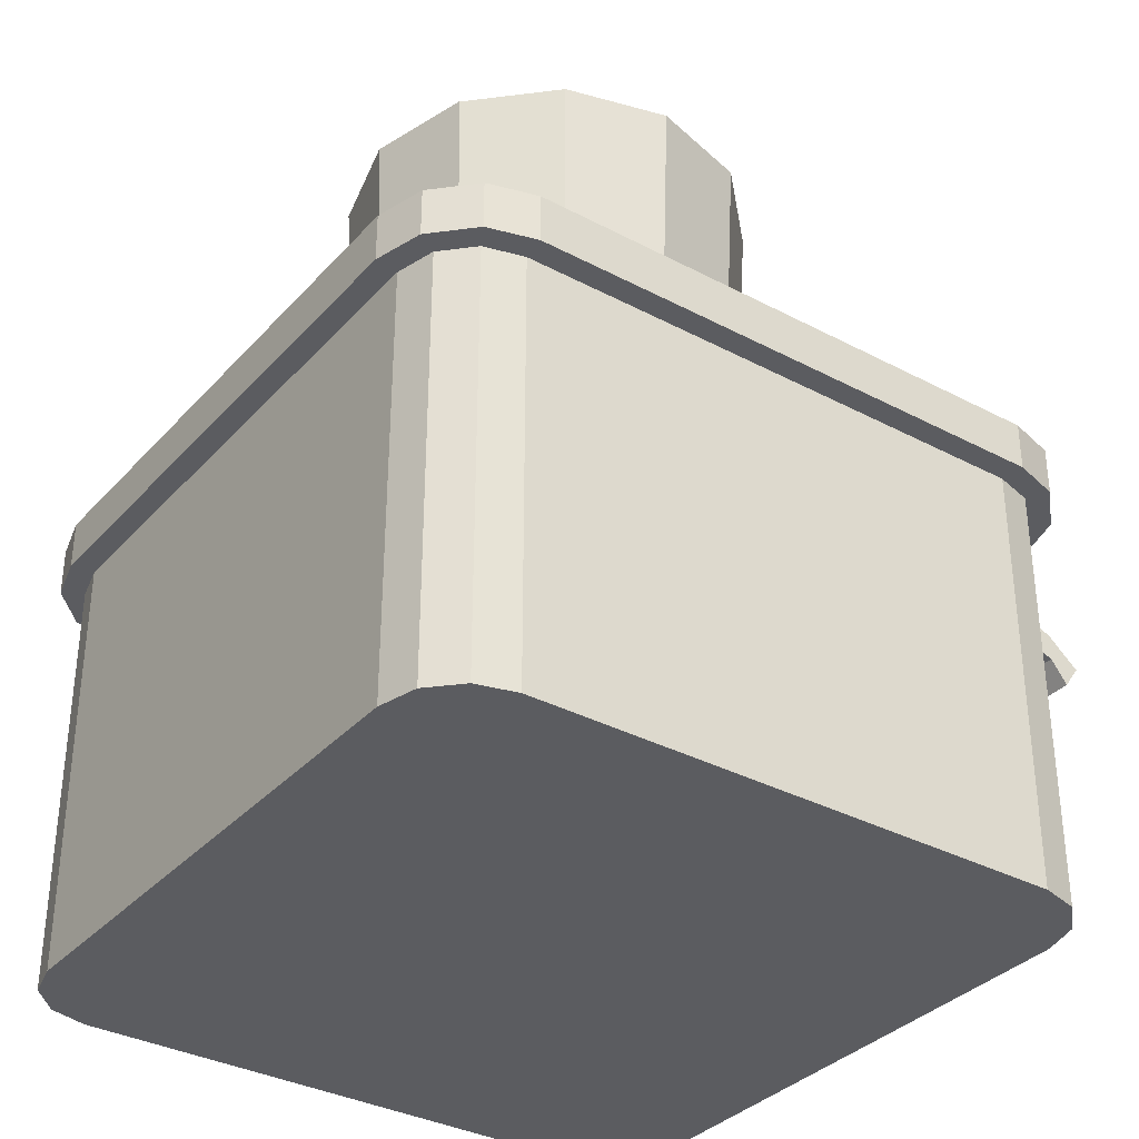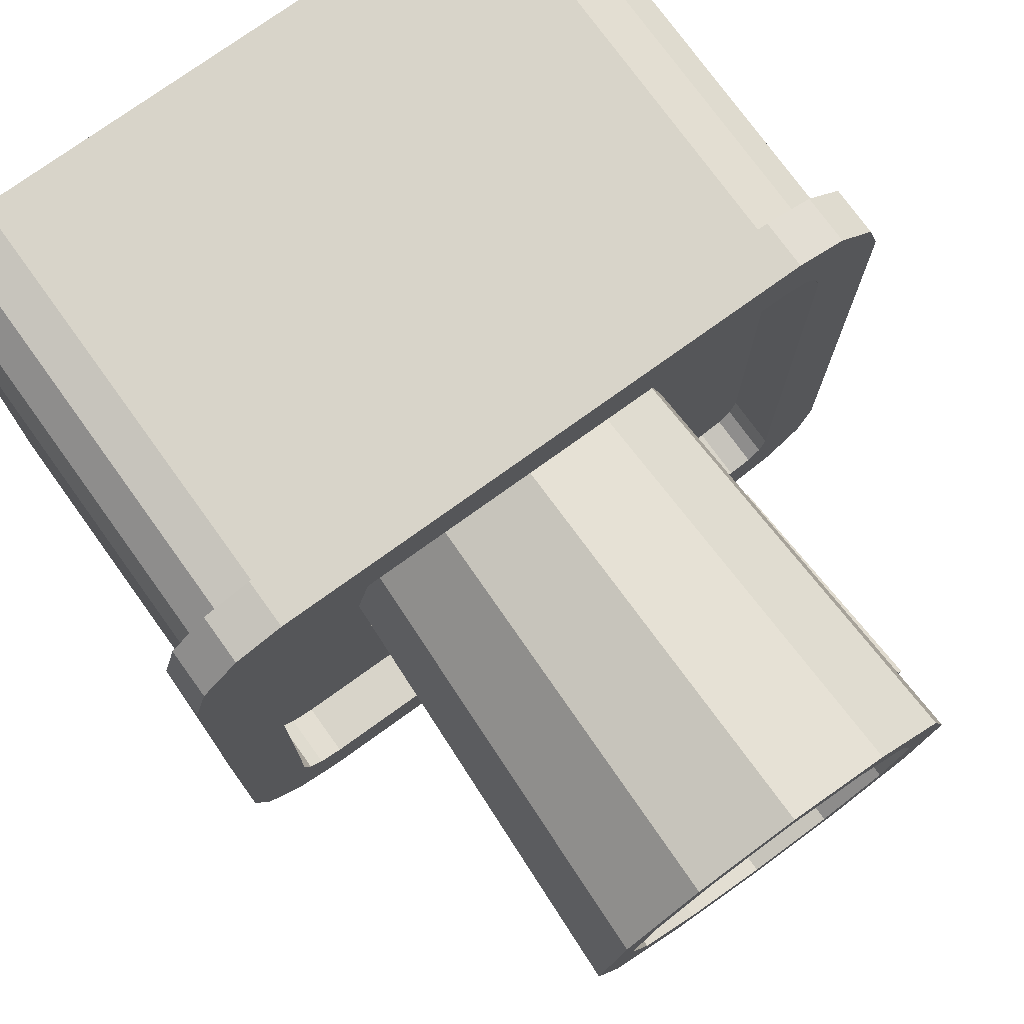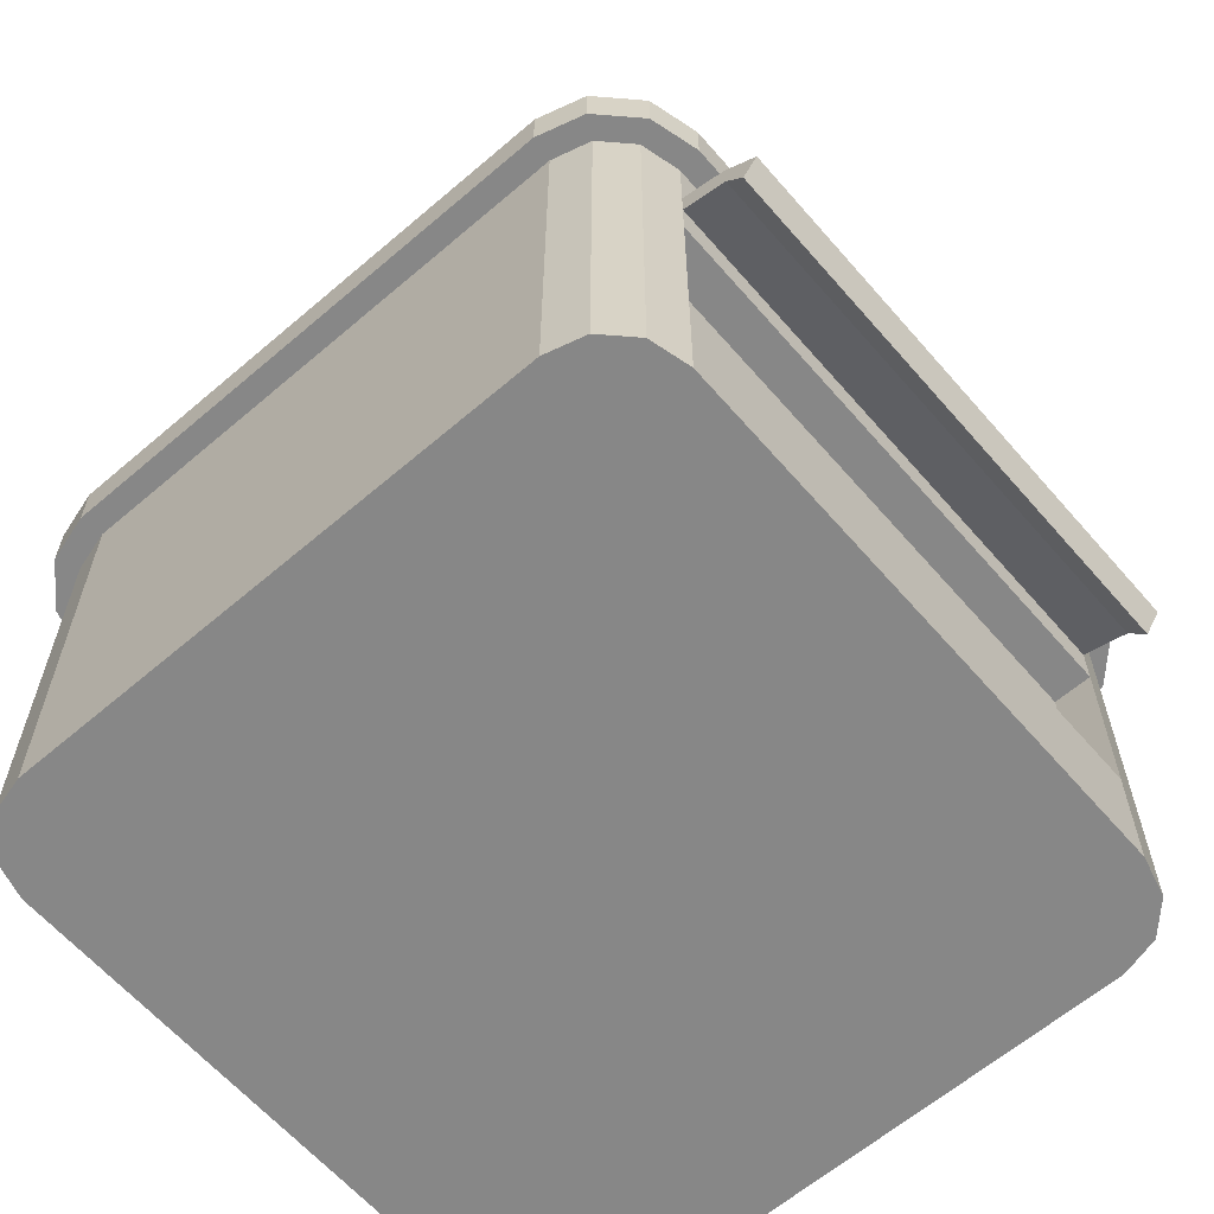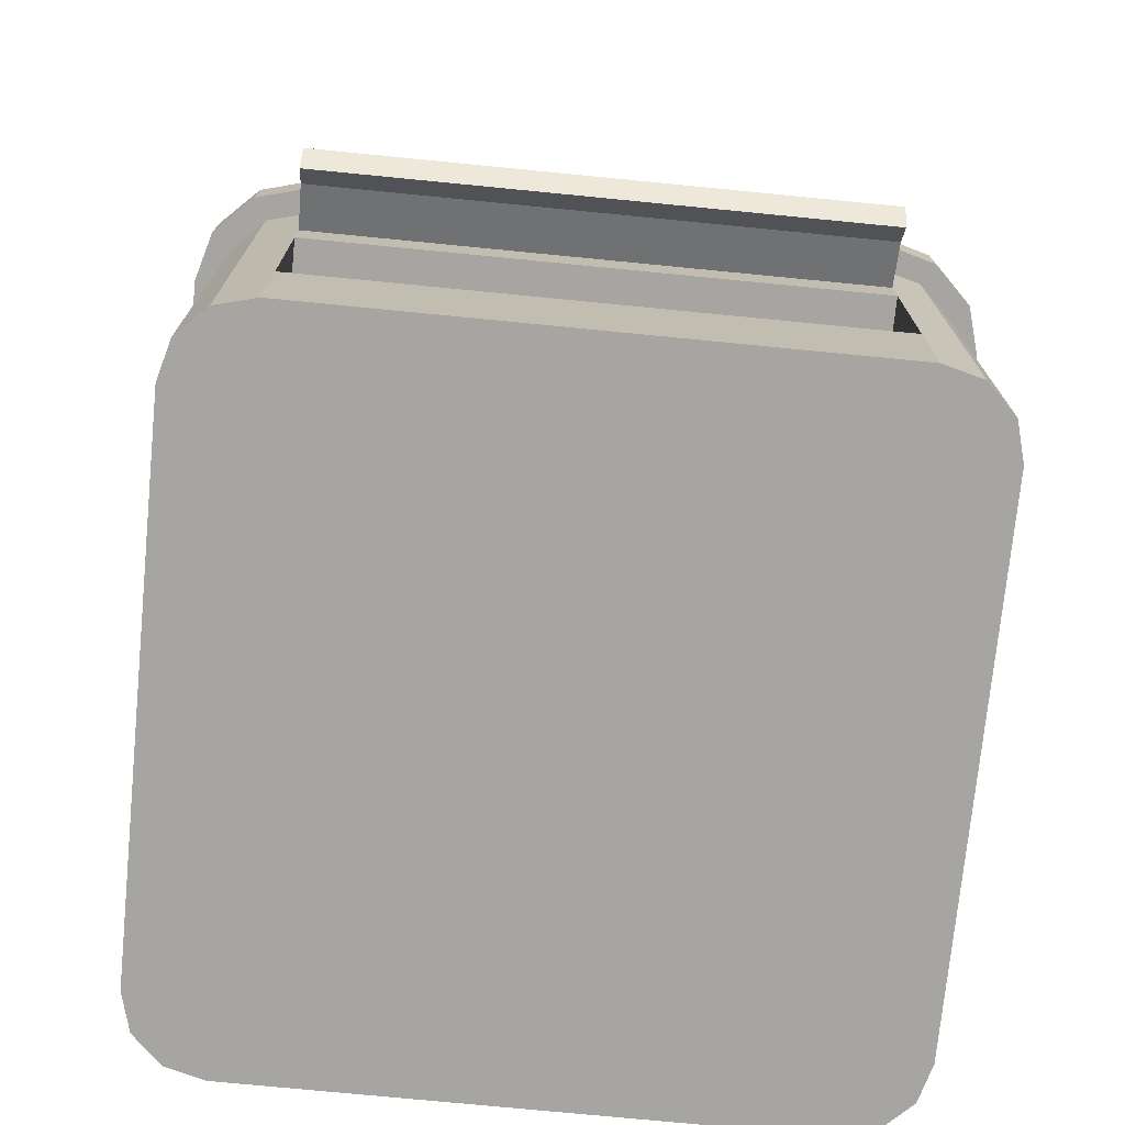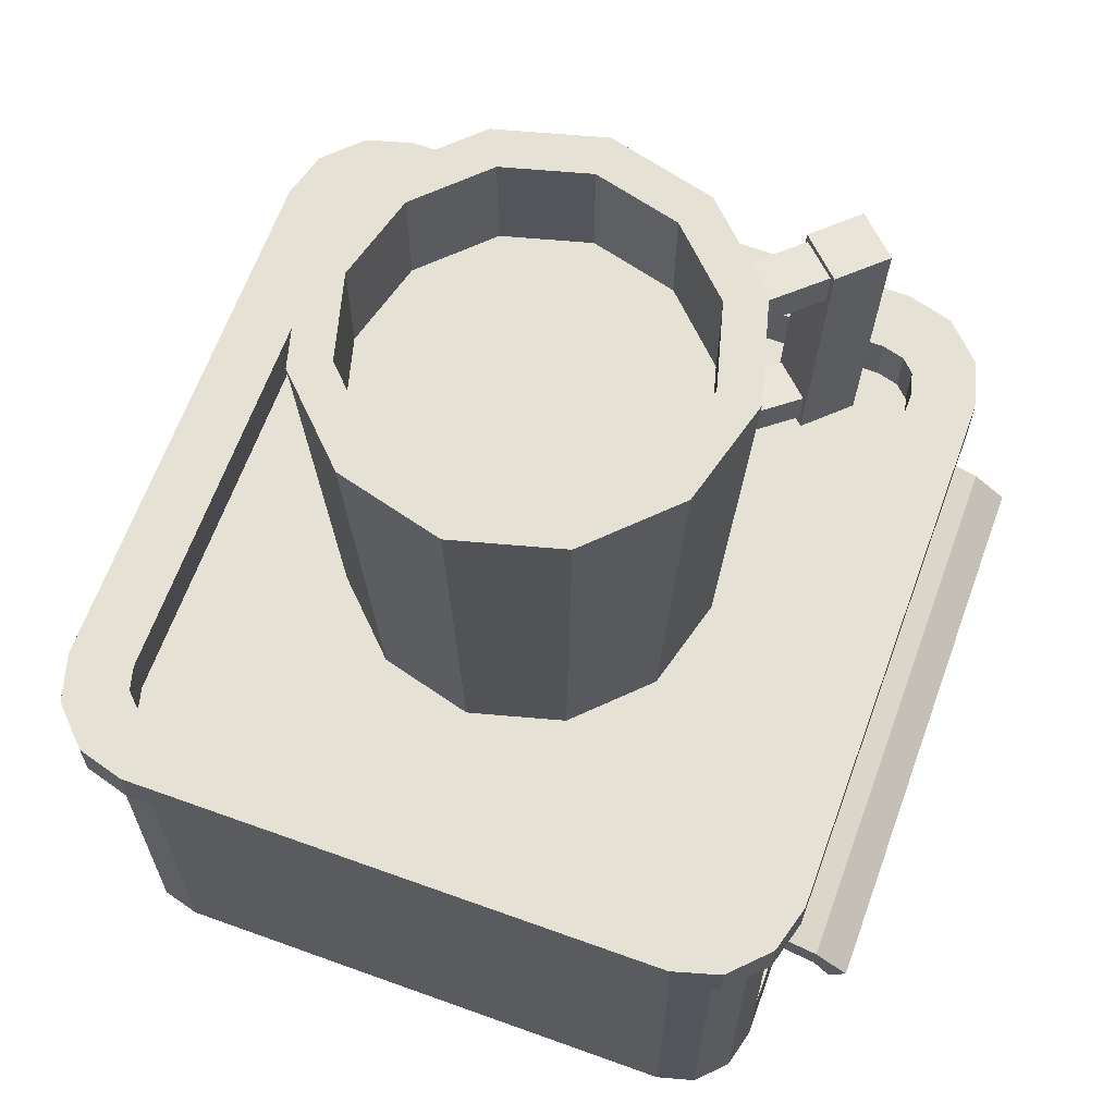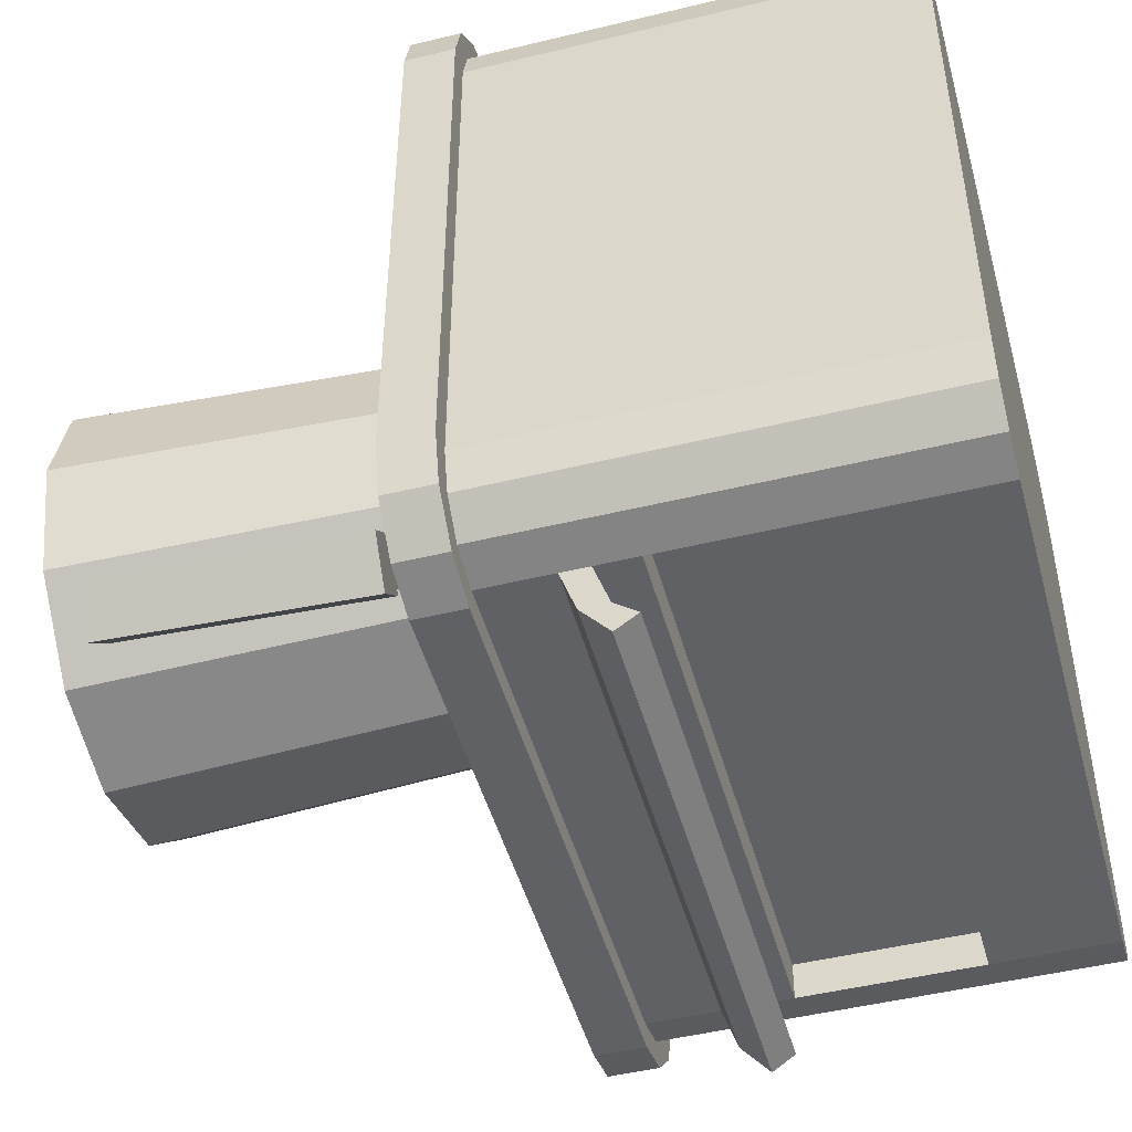
<metadata>
{"format":"obj","ext":"obj","renderer":"f3d","projection":"perspective","resolution":1024,"background":"white","views":[{"elev":-34.5,"azim":54.5,"up":"+Y"},{"elev":75.6,"azim":144.2,"up":"+Z"},{"elev":-62.5,"azim":130.9,"up":"+Y"},{"elev":-73.8,"azim":174.4,"up":"+Y"},{"elev":64.9,"azim":110.0,"up":"+Y"},{"elev":-47.8,"azim":-74.7,"up":"+Z"}]}
</metadata>
<code>
o kawiarnia
v 2.029 2.347 1.651
v 1.971 2.347 1.863
v 1.812 2.347 2.019
v 1.595 2.347 2.076
v 2.029 2.347 -1.29
v 1.971 2.347 -1.503
v 1.812 2.347 -1.658
v 1.595 2.347 -1.715
v 1.595 -6.9e-05 -1.715
v 2.029 -6.9e-05 -1.29
v 1.812 -6.9e-05 -1.658
v 1.971 -6.9e-05 -1.503
v 1.803 2.613 -1.261
v 1.566 2.613 -1.494
v 1.768 2.613 -1.388
v 1.695 2.613 -1.46
v 2.029 -6.9e-05 1.651
v 1.595 -6.9e-05 2.076
v 1.971 -6.9e-05 1.863
v 1.812 -6.9e-05 2.019
v 1.566 2.613 1.854
v 1.803 2.613 1.622
v 1.695 2.613 1.82
v 1.768 2.613 1.749
v -1.836 -6.9e-05 -1.29
v -1.403 -6.9e-05 -1.715
v -1.778 -6.9e-05 -1.503
v -1.62 -6.9e-05 -1.658
v -1.373 2.613 -1.494
v -1.611 2.613 -1.261
v -1.503 2.613 -1.46
v -1.576 2.613 -1.388
v -1.403 -6.9e-05 2.076
v -1.836 -6.9e-05 1.651
v -1.62 -6.9e-05 2.019
v -1.778 -6.9e-05 1.863
v -1.611 2.613 1.622
v -1.373 2.613 1.854
v -1.576 2.613 1.749
v -1.503 2.613 1.82
v -1.836 2.347 1.651
v -1.778 2.347 1.863
v -1.62 2.347 2.019
v -1.403 2.347 2.076
v -1.403 2.347 -1.715
v -1.62 2.347 -1.658
v -1.778 2.347 -1.503
v -1.836 2.347 -1.29
v 1.595 2.613 -1.715
v 1.812 2.613 -1.658
v 1.971 2.613 -1.503
v 2.029 2.613 -1.29
v 1.812 2.613 2.019
v 1.595 2.613 2.076
v 1.971 2.613 1.863
v 2.029 2.613 1.651
v -1.778 2.613 1.863
v -1.836 2.613 1.651
v -1.62 2.613 2.019
v -1.403 2.613 2.076
v -1.62 2.613 -1.658
v -1.403 2.613 -1.715
v -1.778 2.613 -1.503
v -1.836 2.613 -1.29
v 1.566 2.313 -1.494
v 1.695 2.313 -1.46
v 1.768 2.313 -1.388
v 1.803 2.313 -1.261
v 1.695 2.313 1.82
v 1.566 2.313 1.854
v 1.768 2.313 1.749
v 1.803 2.313 1.622
v -1.576 2.313 1.749
v -1.611 2.313 1.622
v -1.503 2.313 1.82
v -1.373 2.313 1.854
v -1.503 2.313 -1.46
v -1.373 2.313 -1.494
v -1.576 2.313 -1.388
v -1.611 2.313 -1.261
v -1.968 2.613 1.668
v -1.968 2.347 1.668
v 1.613 2.613 2.205
v 1.613 2.347 2.205
v 2.16 2.613 -1.307
v 2.16 2.347 -1.307
v 1.878 2.613 -1.771
v 1.878 2.347 -1.771
v 2.086 2.613 -1.568
v 2.086 2.347 -1.568
v 1.613 2.347 -1.845
v 1.613 2.613 -1.845
v 1.878 2.613 2.132
v 1.878 2.347 2.132
v 2.086 2.613 1.928
v 2.086 2.347 1.928
v 2.16 2.613 1.668
v 2.16 2.347 1.668
v -1.893 2.613 1.928
v -1.893 2.347 1.928
v -1.686 2.613 2.132
v -1.686 2.347 2.132
v -1.42 2.613 2.205
v -1.42 2.347 2.205
v -1.686 2.613 -1.771
v -1.42 2.613 -1.845
v -1.686 2.347 -1.771
v -1.893 2.613 -1.568
v -1.893 2.347 -1.568
v -1.968 2.613 -1.307
v -1.968 2.347 -1.307
v -1.42 2.347 -1.845
v -1.403 1.965 2.076
v -1.62 1.965 2.019
v 1.971 1.965 1.863
v 1.812 1.965 2.019
v 1.595 1.965 -1.715
v -1.778 1.965 1.863
v 2.029 1.965 1.651
v 1.812 1.965 -1.658
v 1.971 1.965 -1.503
v 2.029 1.965 -1.29
v 1.595 1.965 2.076
v -1.836 1.965 1.651
v -1.403 1.965 -1.715
v -1.62 1.965 -1.658
v -1.778 1.965 -1.503
v -1.836 1.965 -1.29
v 1.812 1.818 -1.658
v 1.971 1.818 -1.503
v 2.029 1.818 -1.29
v 1.595 1.818 2.076
v -1.836 1.818 1.651
v -1.403 1.818 -1.715
v -1.403 1.818 2.076
v -1.62 1.818 2.019
v 1.971 1.818 1.863
v 1.812 1.818 2.019
v 1.595 1.818 -1.715
v -1.778 1.818 1.863
v 2.029 1.818 1.651
v -1.62 1.818 -1.658
v -1.778 1.818 -1.503
v -1.836 1.818 -1.29
v 1.812 1.597 -1.658
v 1.971 1.597 -1.503
v 2.029 1.597 -1.29
v 1.595 1.597 2.076
v -1.836 1.597 1.651
v -1.403 1.597 -1.715
v -1.403 1.597 2.076
v -1.62 1.597 2.019
v 1.971 1.597 1.863
v 1.812 1.597 2.019
v 1.595 1.597 -1.715
v -1.778 1.597 1.863
v 2.029 1.597 1.651
v -1.62 1.597 -1.658
v -1.778 1.597 -1.503
v -1.836 1.597 -1.29
v 1.812 0.6459 -1.658
v 1.971 0.6459 -1.503
v 2.029 0.6459 -1.29
v 1.595 0.6459 2.076
v -1.836 0.6459 1.651
v -1.403 0.6459 -1.715
v -1.403 0.6459 2.076
v -1.62 0.6459 2.019
v 1.971 0.6459 1.863
v 1.812 0.6459 2.019
v 1.595 0.6459 -1.715
v -1.778 0.6459 1.863
v 2.029 0.6459 1.651
v -1.62 0.6459 -1.658
v -1.778 0.6459 -1.503
v -1.836 0.6459 -1.29
v 1.595 1.735 -1.962
v 1.595 1.883 -1.962
v -1.403 1.883 -1.962
v -1.403 1.735 -1.962
v 1.595 1.612 -2.055
v 1.595 1.733 -2.14
v -1.403 1.733 -2.14
v -1.403 1.612 -2.055
v 1.595 0.6459 -1.506
v 1.595 1.597 -1.506
v -1.403 1.597 -1.506
v -1.403 0.6459 -1.506
v 0.07759 2.256 1.202
v 0.07759 4.681 1.103
v -0.4334 2.256 1.065
v -0.3837 4.681 0.979
v -0.8075 2.256 0.6911
v -0.7213 4.681 0.6414
v -0.9444 2.256 0.1802
v -0.8449 4.681 0.1802
v -0.8075 2.256 -0.3308
v -0.7213 4.681 -0.2811
v -0.4334 2.256 -0.7049
v -0.3837 4.681 -0.6187
v 0.07759 2.256 -0.8418
v 0.07759 4.681 -0.7423
v 0.5886 2.256 -0.7049
v 0.5388 4.681 -0.6187
v 0.9627 2.256 -0.3308
v 0.8765 4.681 -0.2811
v 1.1 2.256 0.1802
v 1 4.681 0.1802
v 0.9627 2.256 0.6911
v 0.8765 4.681 0.6414
v 0.5886 2.256 1.065
v 0.5388 4.681 0.979
v -0.494 4.681 1.17
v 0.07759 4.681 1.323
v -0.9125 4.681 0.7518
v -1.066 4.681 0.1802
v -0.9125 4.681 -0.3915
v -0.494 4.681 -0.8099
v 0.07759 4.681 -0.9631
v 0.6492 4.681 -0.8099
v 1.068 4.681 -0.3915
v 1.221 4.681 0.1802
v 1.068 4.681 0.7518
v 0.6492 4.681 1.17
v -0.3837 4.057 0.979
v 0.07759 4.057 1.103
v -0.7213 4.057 0.6414
v -0.8449 4.057 0.1802
v -0.7213 4.057 -0.2811
v -0.3837 4.057 -0.6187
v 0.07759 4.057 -0.7423
v 0.5388 4.057 -0.6187
v 0.8765 4.057 -0.2811
v 1 4.057 0.1802
v 0.8765 4.057 0.6414
v 0.5388 4.057 0.979
v -0.5728 4.071 -0.6327
v -1.057 4.039 -1.14
v -0.5897 4.253 -0.6327
v -1.074 4.221 -1.14
v -0.7407 4.06 -0.4641
v -1.225 4.028 -0.9716
v -0.7575 4.241 -0.4641
v -1.242 4.209 -0.9716
v -0.4997 2.98 -0.565
v -0.899 2.942 -1.047
v -0.5196 3.151 -0.565
v -0.919 3.113 -1.047
v -0.6763 2.963 -0.3885
v -1.076 2.925 -0.8703
v -0.6962 3.134 -0.3885
v -1.096 3.096 -0.8703
v -1.358 4.236 -1.055
v -1.267 2.853 -1.027
v -1.133 4.255 -0.8295
v -1.042 2.873 -0.8016
v -1.154 4.245 -1.26
v -1.062 2.863 -1.232
v -0.9286 4.264 -1.035
v -0.837 2.882 -1.007
f 2 1 98 96
f 52 56 97 85
f 56 55 95 97
f 38 21 70 76
f 41 42 100 82
f 61 62 106 105
f 42 43 102 100
f 49 50 87 92
f 43 44 104 102
f 164 18 20 170
f 170 20 19 169
f 169 19 17 173
f 165 34 36 172
f 172 36 35 168
f 168 35 33 167
f 166 26 28 174
f 174 28 27 175
f 175 27 25 176
f 73 79 80 74
f 55 53 93 95
f 45 46 107 112
f 60 59 101 103
f 8 45 112 91
f 46 47 109 107
f 48 41 82 111
f 47 48 111 109
f 1 5 86 98
f 121 6 5 122
f 120 7 6 121
f 117 8 7 120
f 123 4 44 113
f 122 5 1 119
f 124 41 48 128
f 125 45 8 117
f 14 16 50 49
f 16 15 51 50
f 15 13 52 51
f 23 21 54 53
f 24 23 53 55
f 22 24 55 56
f 39 37 58 57
f 40 39 57 59
f 38 40 59 60
f 31 29 62 61
f 32 31 61 63
f 30 32 63 64
f 13 22 56 52
f 29 14 49 62
f 37 30 64 58
f 21 38 60 54
f 75 77 79 73
f 40 38 76 75
f 15 16 66 67
f 29 31 77 78
f 13 15 67 68
f 31 32 79 77
f 21 23 69 70
f 32 30 80 79
f 23 24 71 69
f 22 13 68 72
f 24 22 72 71
f 14 29 78 65
f 37 39 73 74
f 30 37 74 80
f 39 40 75 73
f 16 14 65 66
f 112 106 92 91
f 82 81 110 111
f 108 109 111 110
f 86 85 97 98
f 84 83 103 104
f 91 92 87 88
f 88 87 89 90
f 90 89 85 86
f 105 107 109 108
f 106 112 107 105
f 101 102 104 103
f 99 100 102 101
f 81 82 100 99
f 95 96 98 97
f 93 94 96 95
f 83 84 94 93
f 62 49 92 106
f 50 51 89 87
f 3 2 96 94
f 58 64 110 81
f 4 3 94 84
f 57 58 81 99
f 54 60 103 83
f 63 61 105 108
f 5 6 90 86
f 51 52 85 89
f 6 7 88 90
f 7 8 91 88
f 53 54 83 93
f 64 63 108 110
f 44 4 84 104
f 59 57 99 101
f 125 117 178 179
f 133 124 128 144
f 131 122 119 141
f 132 123 113 135
f 139 117 120 129
f 129 120 121 130
f 130 121 122 131
f 47 127 128 48
f 46 126 127 47
f 45 125 126 46
f 43 114 113 44
f 42 118 114 43
f 41 124 118 42
f 2 115 119 1
f 3 116 115 2
f 4 123 116 3
f 146 130 131 147
f 145 129 130 146
f 155 139 129 145
f 148 132 135 151
f 147 131 141 157
f 149 133 144 160
f 150 134 139 155
f 127 143 144 128
f 126 142 143 127
f 125 134 142 126
f 114 136 135 113
f 118 140 136 114
f 124 133 140 118
f 115 137 141 119
f 116 138 137 115
f 123 132 138 116
f 150 155 186 187
f 165 149 160 176
f 163 147 157 173
f 164 148 151 167
f 171 155 145 161
f 161 145 146 162
f 162 146 147 163
f 143 159 160 144
f 142 158 159 143
f 134 150 158 142
f 136 152 151 135
f 140 156 152 136
f 133 149 156 140
f 137 153 157 141
f 138 154 153 137
f 132 148 154 138
f 12 162 163 10
f 11 161 162 12
f 9 171 161 11
f 18 164 167 33
f 10 163 173 17
f 34 165 176 25
f 26 166 171 9
f 159 175 176 160
f 158 174 175 159
f 150 166 174 158
f 152 168 167 151
f 156 172 168 152
f 149 165 172 156
f 153 169 173 157
f 154 170 169 153
f 148 164 170 154
f 180 179 183 184
f 139 134 180 177
f 117 139 177 178
f 134 125 179 180
f 184 183 182 181
f 178 177 181 182
f 177 180 184 181
f 179 178 182 183
f 188 187 186 185
f 155 171 185 186
f 171 166 188 185
f 166 150 187 188
f 76 78 77 75
f 65 78 76 70
f 65 70 69 66
f 66 69 71 67
f 67 71 72 68
f 18 33 26 9
f 11 20 18 9
f 12 19 20 11
f 10 17 19 12
f 35 28 26 33
f 36 27 28 35
f 34 25 27 36
f 189 214 213 191
f 191 213 215 193
f 193 215 216 195
f 195 216 217 197
f 197 217 218 199
f 199 218 219 201
f 201 219 220 203
f 203 220 221 205
f 205 221 222 207
f 207 222 223 209
f 198 196 228 229
f 209 223 224 211
f 211 224 214 189
f 205 207 209 211
f 190 192 213 214
f 192 194 215 213
f 194 196 216 215
f 196 198 217 216
f 198 200 218 217
f 200 202 219 218
f 202 204 220 219
f 204 206 221 220
f 206 208 222 221
f 208 210 223 222
f 210 212 224 223
f 212 190 214 224
f 204 202 231 232
f 210 208 234 235
f 196 194 227 228
f 202 200 230 231
f 203 205 211 189
f 189 191 201 203
f 191 193 199 201
f 193 195 197 199
f 234 233 236 235
f 233 232 226 236
f 225 226 232 231
f 227 225 231 230
f 228 227 230 229
f 212 210 235 236
f 192 190 226 225
f 206 204 232 233
f 200 198 229 230
f 190 212 236 226
f 194 192 225 227
f 208 206 233 234
f 237 238 240 239
f 239 240 244 243
f 243 244 242 241
f 241 242 238 237
f 239 243 241 237
f 244 240 238 242
f 245 246 248 247
f 247 248 252 251
f 251 252 250 249
f 249 250 246 245
f 247 251 249 245
f 252 248 246 250
f 253 254 256 255
f 255 256 260 259
f 259 260 258 257
f 257 258 254 253
f 255 259 257 253
f 260 256 254 258

</code>
